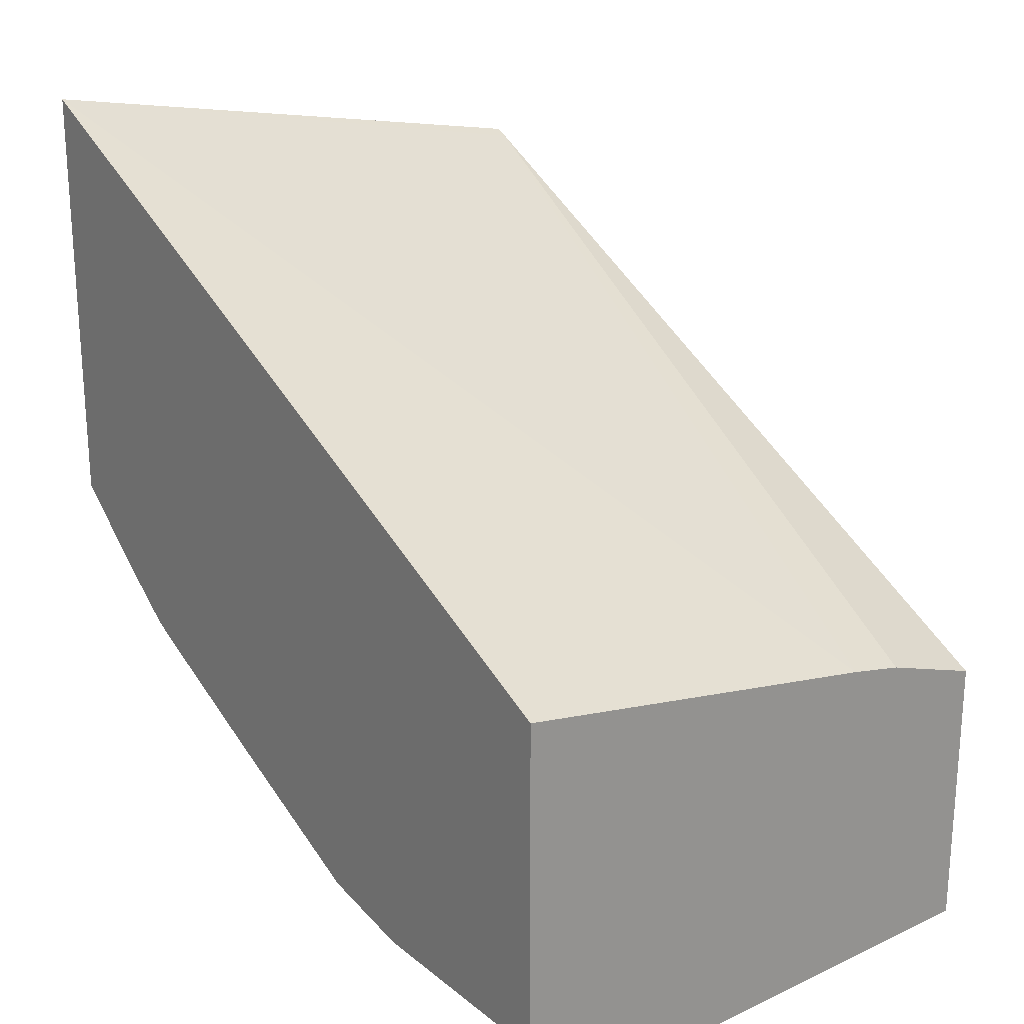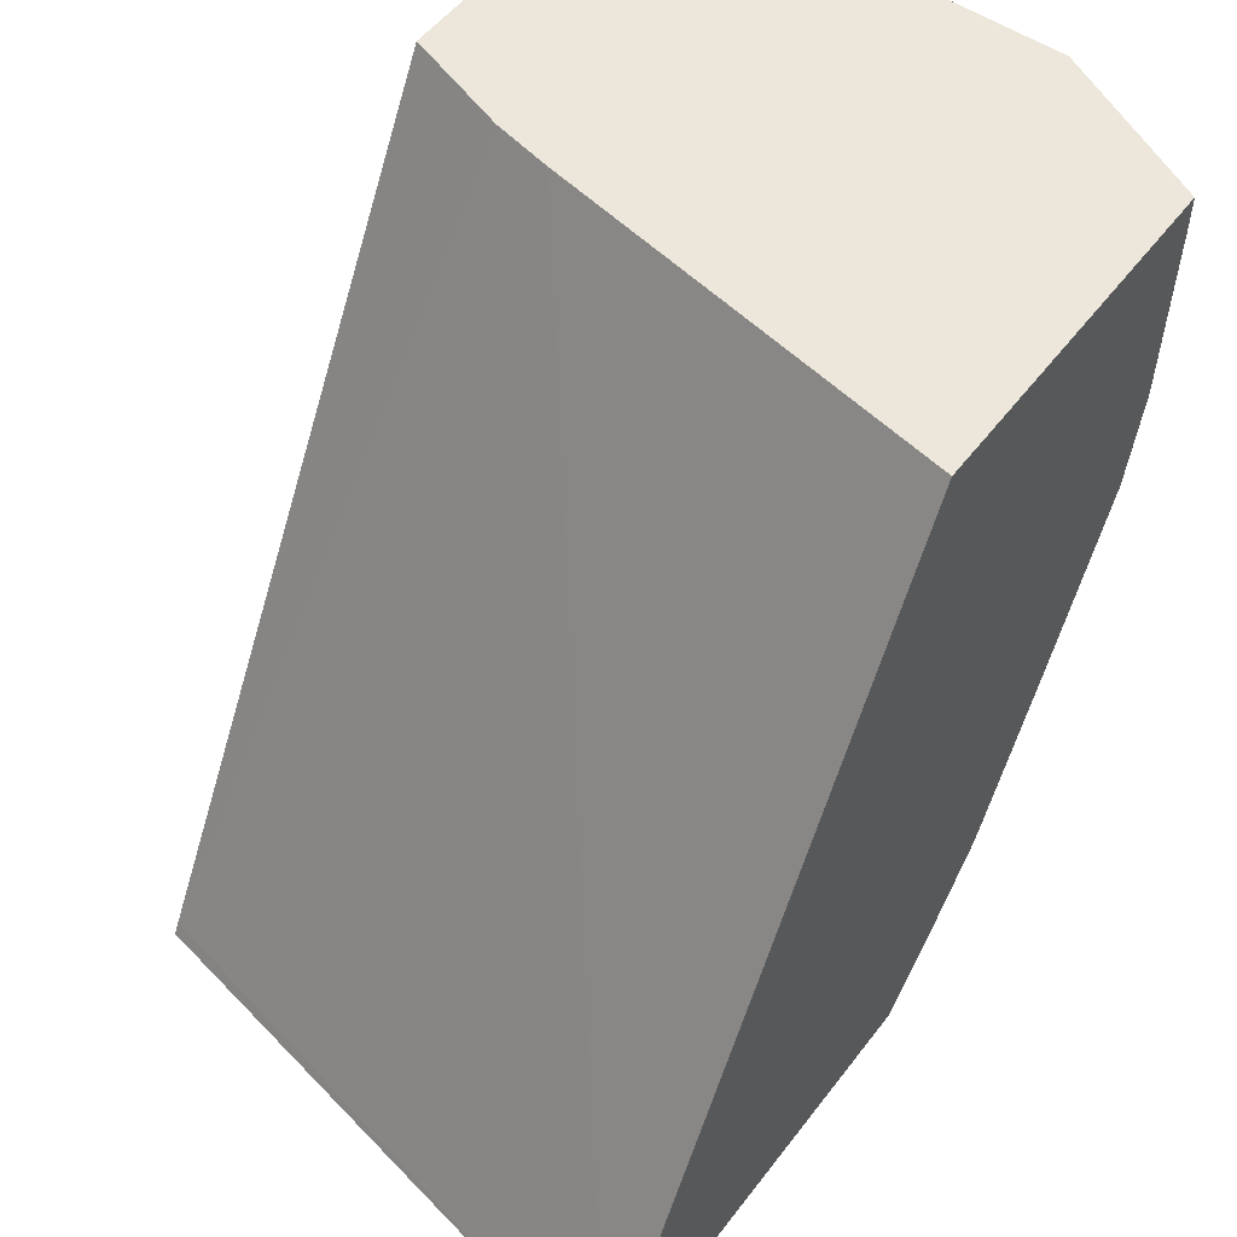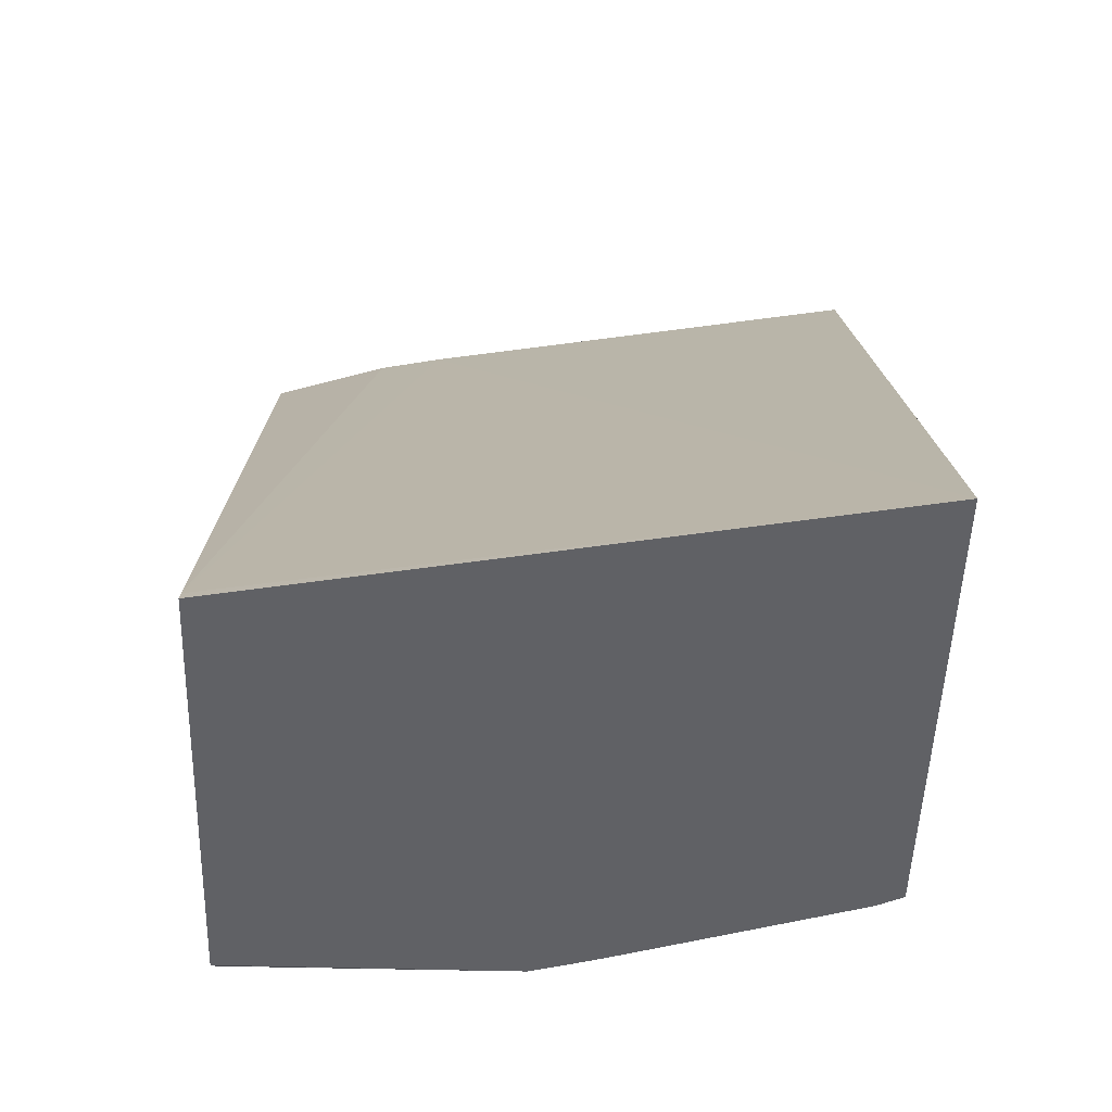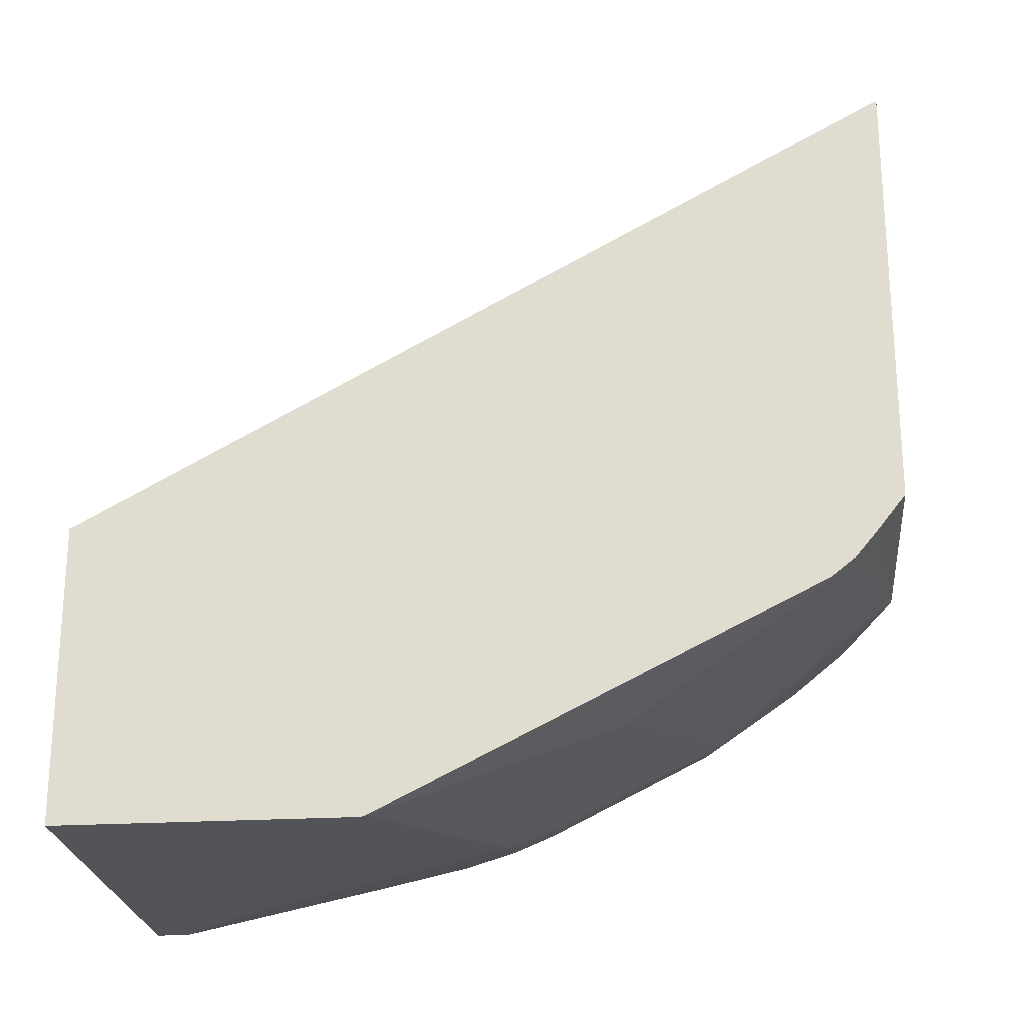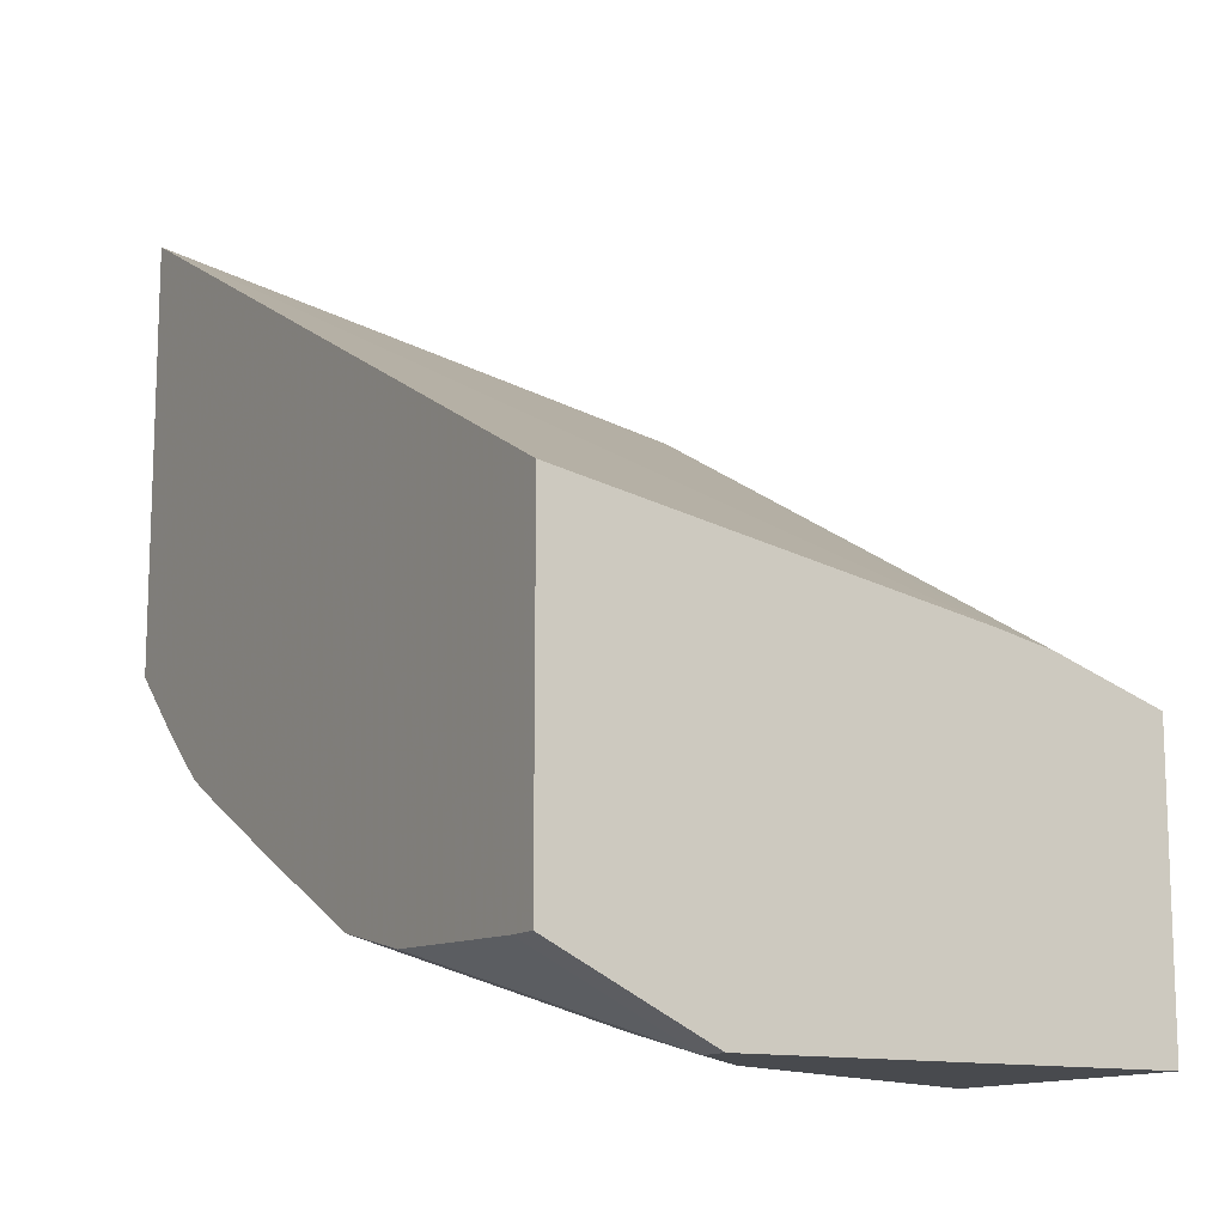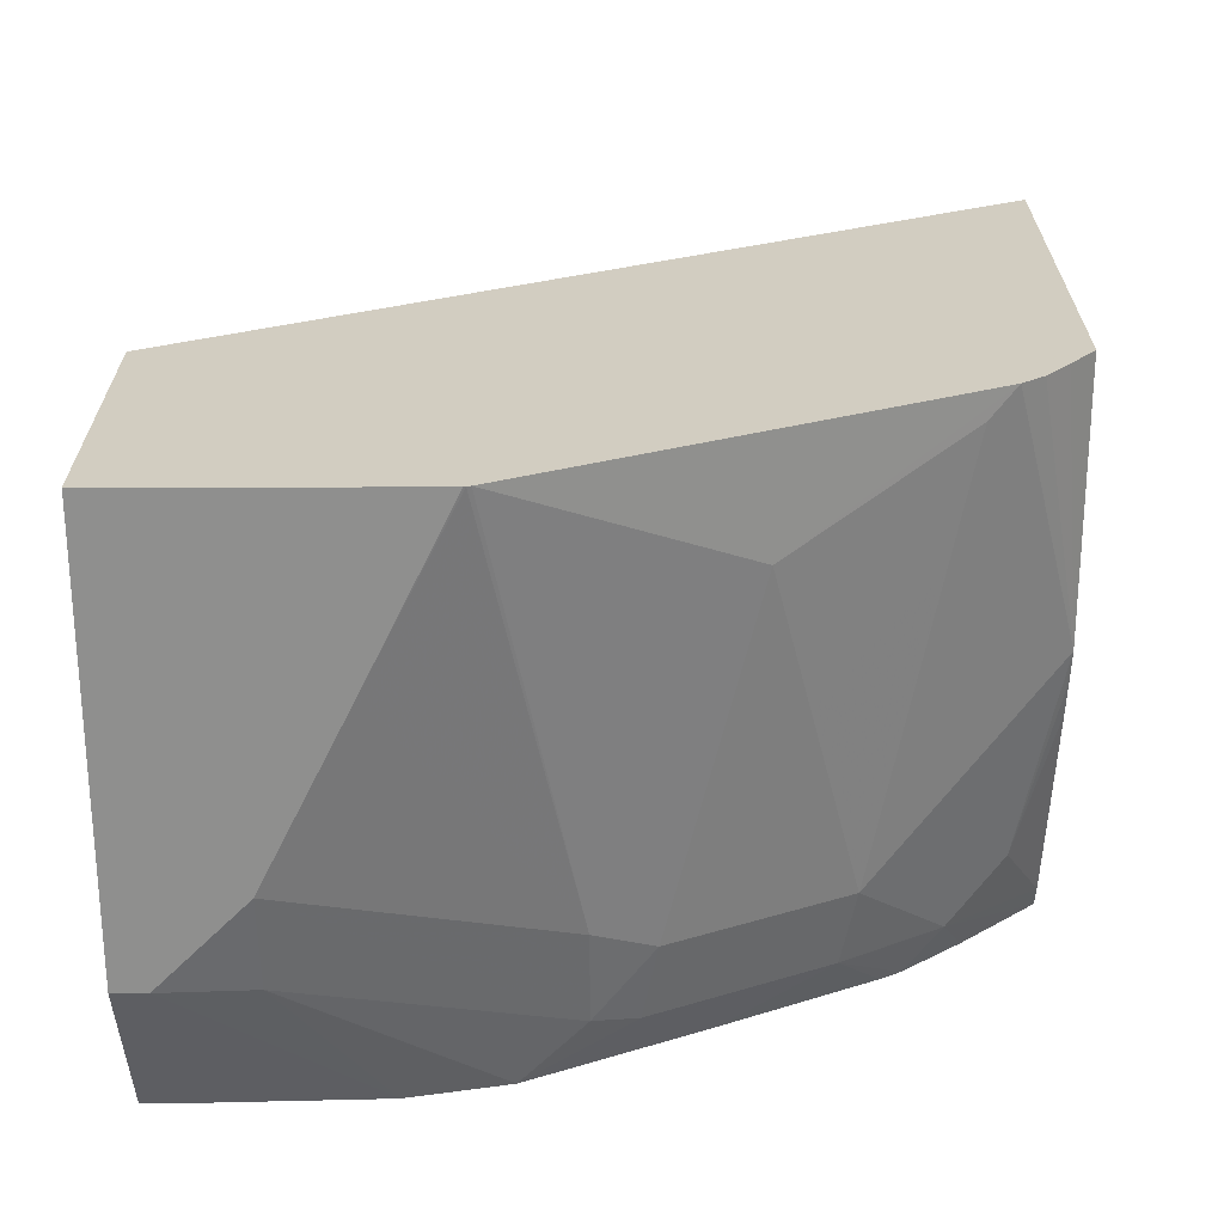
<metadata>
{"format":"obj","ext":"obj","renderer":"f3d","projection":"perspective","resolution":1024,"background":"white","views":[{"elev":22.6,"azim":141.5,"up":"+Z"},{"elev":52.6,"azim":36.3,"up":"+Y"},{"elev":-48.1,"azim":-1.8,"up":"+Y"},{"elev":-23.6,"azim":-84.2,"up":"+Z"},{"elev":-12.9,"azim":149.9,"up":"+Z"},{"elev":-65.2,"azim":-89.9,"up":"+Z"}]}
</metadata>
<code>
v 0.0008702 -0.3764 -0.7516
v 0.0008702 -0.3648 -0.7663
v 0.1223 -0.3764 -0.7516
v 0.0008702 -0.3764 -0.5599
v 0.0008702 -0.3542 -0.779
v 0.2429 -0.3325 -0.7544
v 0.2174 -0.358 -0.7416
v 0.1369 -0.3764 -0.7474
v 0.0008702 -0.3444 -0.7868
v 0.179 -0.3197 -0.78
v 0.2627 -0.3764 -0.5074
v 0.0008702 -0.3708 -0.5627
v 0.2046 -0.2941 -0.7928
v 0.2397 -0.2877 -0.7864
v 0.2627 -0.3158 -0.7565
v 0.2627 -0.3423 -0.7347
v 0.2627 -0.3764 -0.7037
v 0.252 -0.3764 -0.7091
v 0.154 -0.3764 -0.742
v 0.01279 -0.3325 -0.7928
v 0.0008702 -0.191 -0.8635
v 0.05115 -0.2557 -0.8311
v 0.2627 -0.02374 -0.6934
v 0.07673 -0.02374 -0.7288
v 0.05002 -0.02374 -0.7348
v 0.0008702 -0.02374 -0.7519
v 0.2046 -0.2174 -0.8311
v 0.2627 -0.2408 -0.796
v 0.2627 -0.3069 -0.7619
v 0.2397 -0.211 -0.8248
v 0.0008702 -0.1552 -0.8814
v 0.01279 -0.1791 -0.8695
v 0.2627 -0.02374 -0.8468
v 0.0008702 -0.02374 -0.8823
v 0.1918 -0.1918 -0.8439
v 0.235 -0.1918 -0.8343
v 0.2627 -0.1641 -0.8343
v 0.0008702 -0.1535 -0.8821
v 0.2627 -0.03838 -0.8468
v 0.1918 -0.02374 -0.8823
v 0.0008702 -0.1526 -0.8823
v 0.07673 -0.1151 -0.8823
v 0.1534 -0.07673 -0.8823
v 0.1966 -0.07673 -0.8727
v 0.2627 -0.121 -0.8439
v 0.1918 -0.03838 -0.8823
f 14 30 28
f 21 31 32
f 21 32 22
f 23 26 25
f 23 33 40
f 23 40 34
f 23 34 26
f 22 32 27
f 14 29 15
f 13 22 27
f 13 30 14
f 13 27 30
f 11 45 39
f 13 20 22
f 12 25 26
f 12 24 25
f 11 33 23
f 11 39 33
f 23 25 24
f 14 28 29
f 27 32 31
f 34 43 42
f 27 35 36
f 44 46 45
f 43 46 44
f 39 45 46
f 38 41 42
f 37 44 45
f 36 44 37
f 36 43 44
f 35 43 36
f 35 42 43
f 35 38 42
f 34 42 41
f 34 46 43
f 34 40 46
f 33 46 40
f 33 39 46
f 31 38 35
f 30 36 37
f 28 30 37
f 27 36 30
f 27 31 35
f 11 37 45
f 11 29 28
f 11 15 29
f 2 5 3
f 1 5 2
f 1 9 5
f 1 21 9
f 1 31 21
f 1 38 31
f 1 41 38
f 1 26 34
f 3 6 7
f 1 12 26
f 1 11 4
f 1 17 11
f 1 18 17
f 1 19 18
f 1 8 19
f 1 3 8
f 1 2 3
f 11 28 37
f 1 4 12
f 3 7 8
f 1 34 41
f 3 9 10
f 3 5 9
f 11 17 16
f 11 24 12
f 11 23 24
f 10 20 13
f 9 22 20
f 9 21 22
f 9 20 10
f 7 18 19
f 7 19 8
f 11 16 15
f 3 10 6
f 6 17 18
f 6 16 17
f 6 15 16
f 6 14 15
f 6 13 14
f 6 10 13
f 4 11 12
f 6 18 7

</code>
